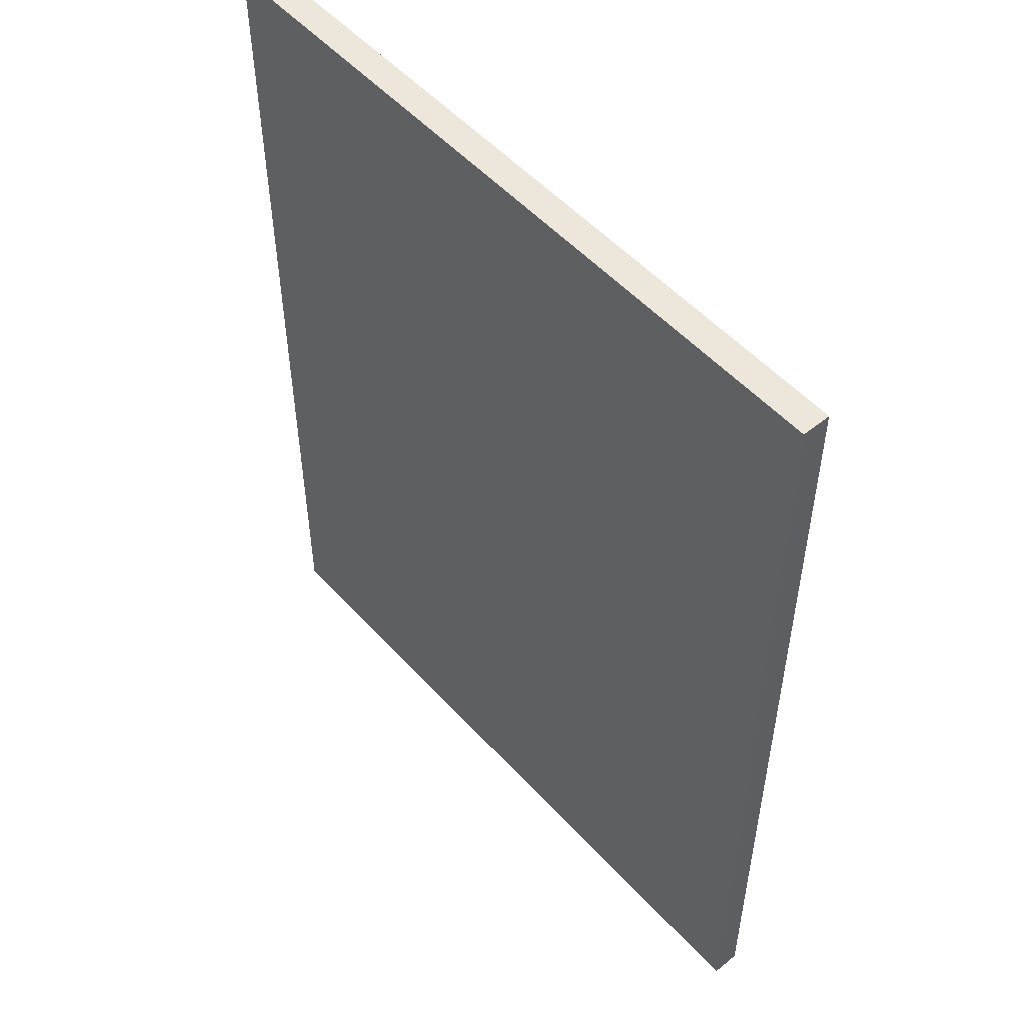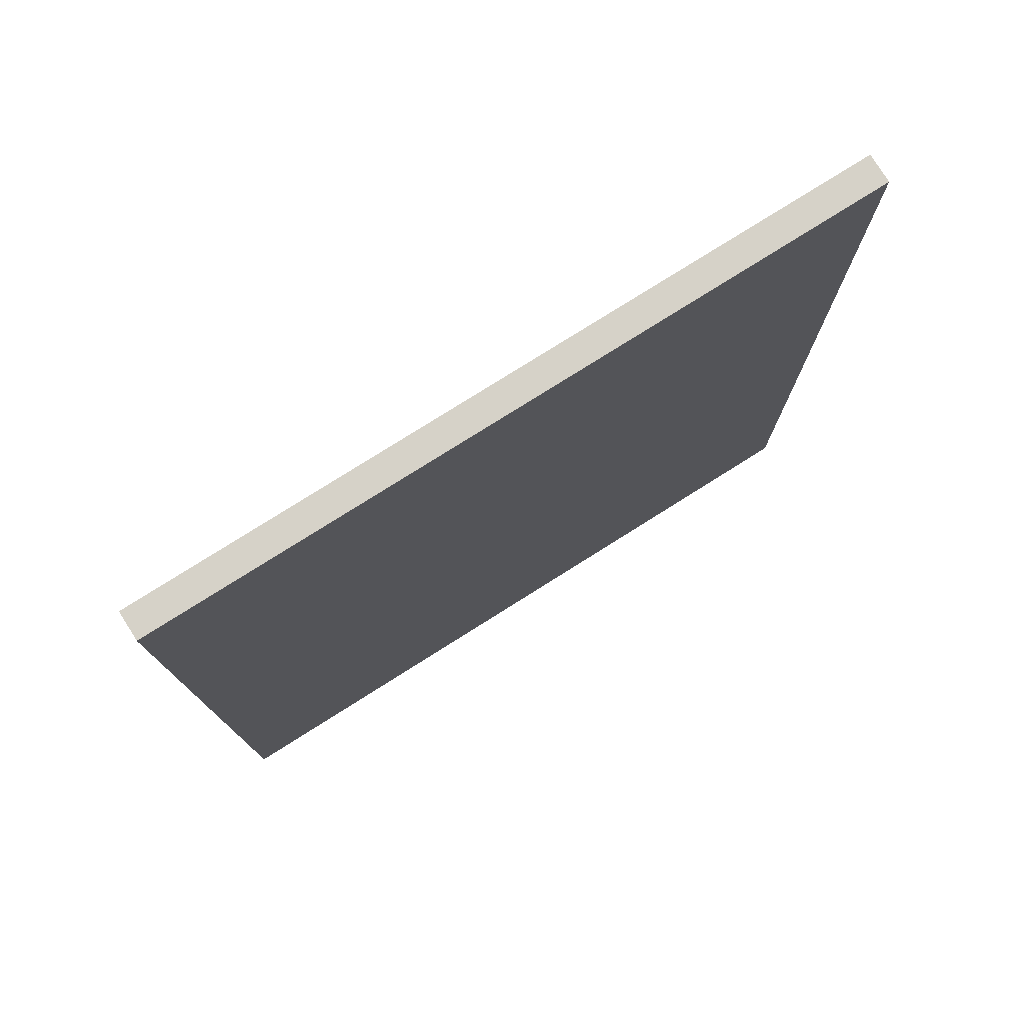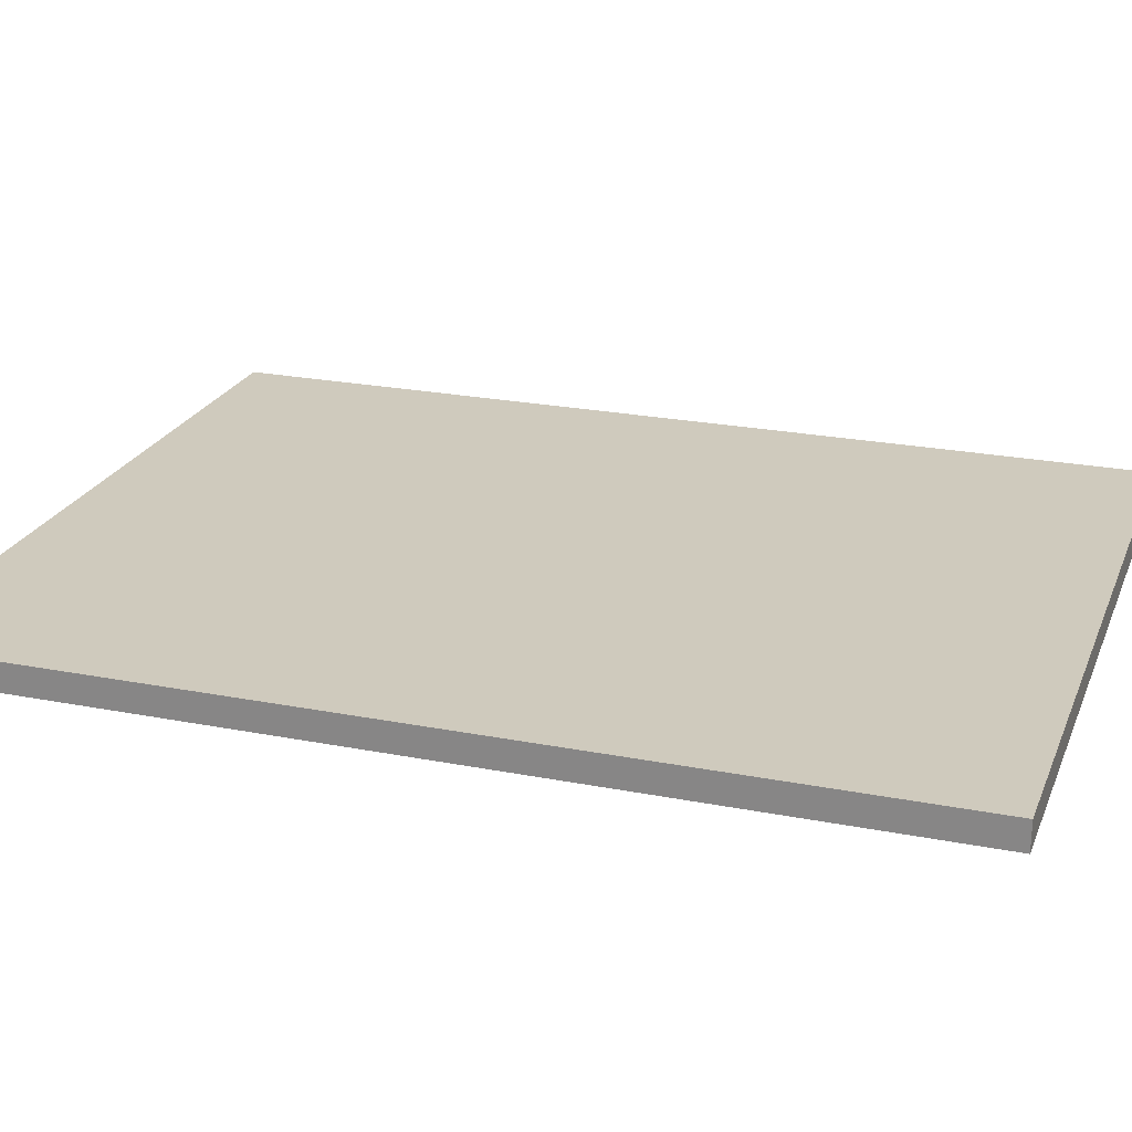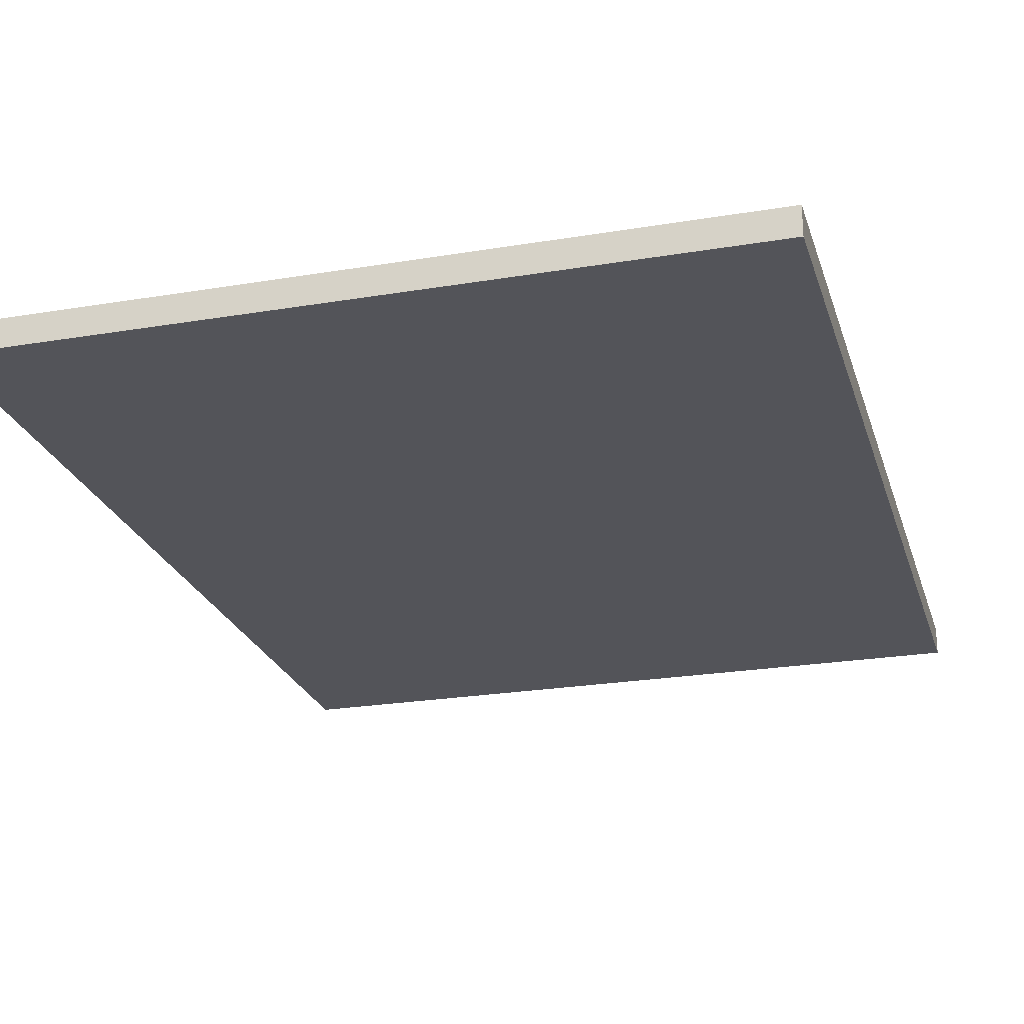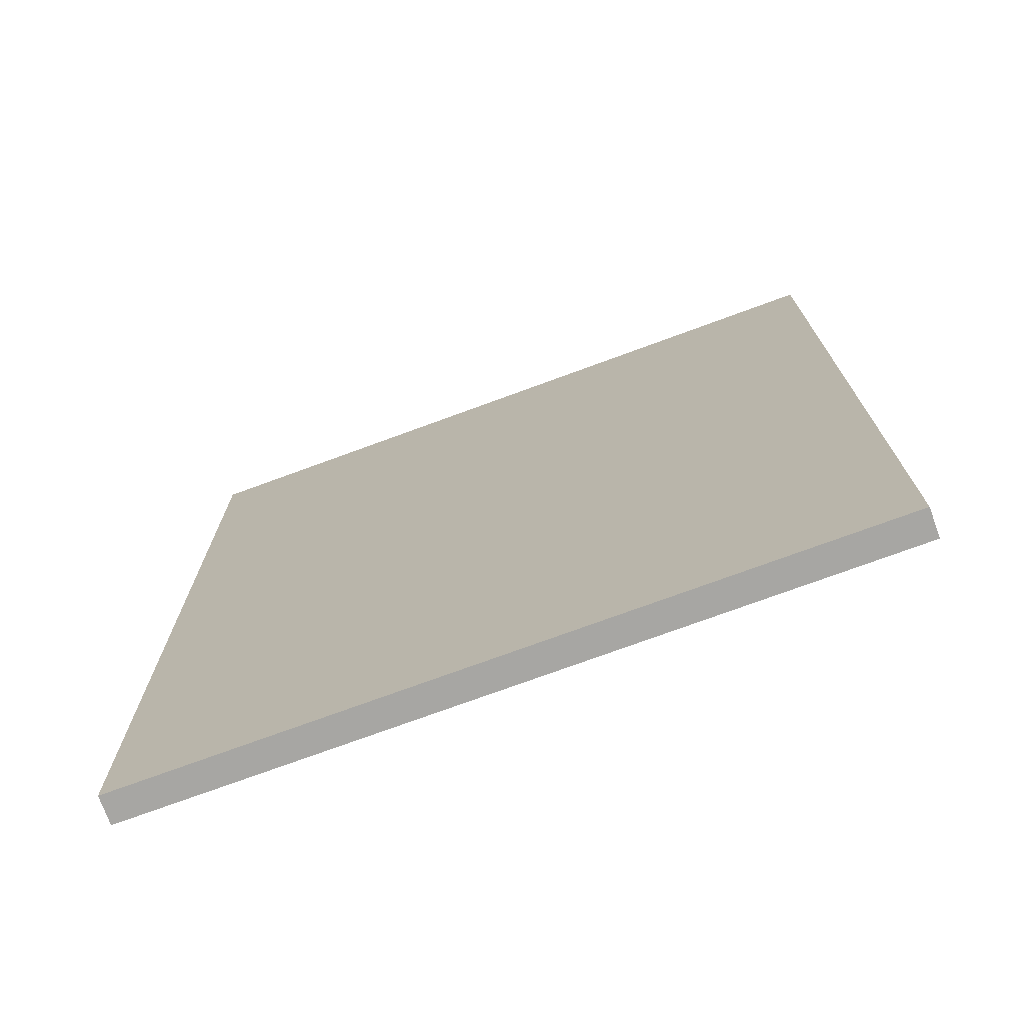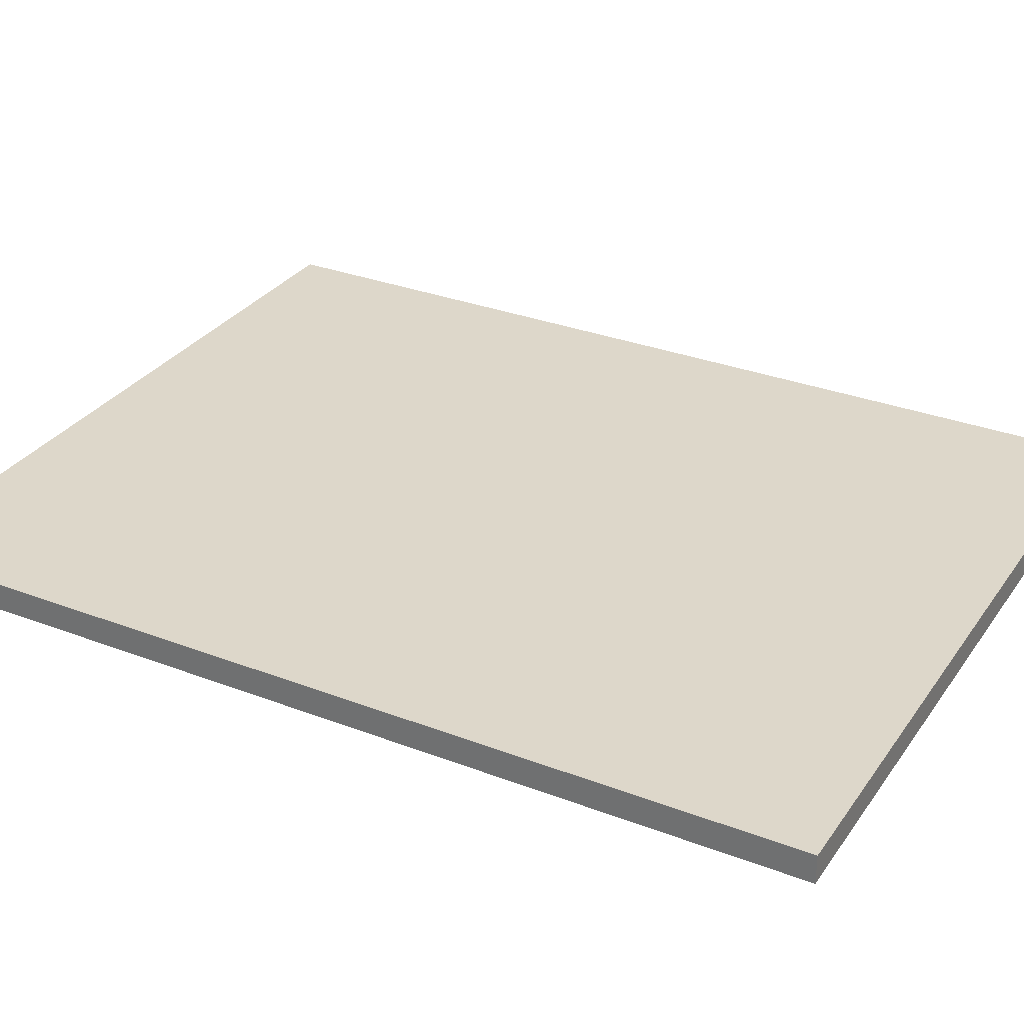
<metadata>
{"format":"obj","ext":"obj","renderer":"f3d","projection":"perspective","resolution":1024,"background":"white","views":[{"elev":52.7,"azim":49.0,"up":"+Z"},{"elev":78.0,"azim":-32.2,"up":"+Z"},{"elev":23.0,"azim":108.5,"up":"+Y"},{"elev":-23.9,"azim":-164.4,"up":"+Y"},{"elev":-74.1,"azim":20.2,"up":"+Z"},{"elev":30.9,"azim":-61.2,"up":"+Y"}]}
</metadata>
<code>
o Component_6_2/Component_6/mesh10/mesh10-geometry#mesh10-geometry
v -0.212 0.237 -0.2576
v 0.198 0.221 -0.2576
v -0.212 0.221 -0.2576
v 0.198 0.237 -0.2576
v -0.212 0.221 0.2749
v 0.198 0.237 0.2749
v 0.198 0.221 0.2749
v -0.212 0.237 0.2749
f 1 2 3
f 2 1 4
f 3 2 1
f 4 1 2
f 2 5 3
f 3 5 2
f 5 1 3
f 3 1 5
f 1 6 4
f 4 6 1
f 6 2 4
f 4 2 6
f 5 2 7
f 7 2 5
f 1 5 8
f 8 5 1
f 6 1 8
f 8 1 6
f 2 6 7
f 7 6 2
f 6 5 7
f 7 5 6
f 5 6 8
f 8 6 5

</code>
